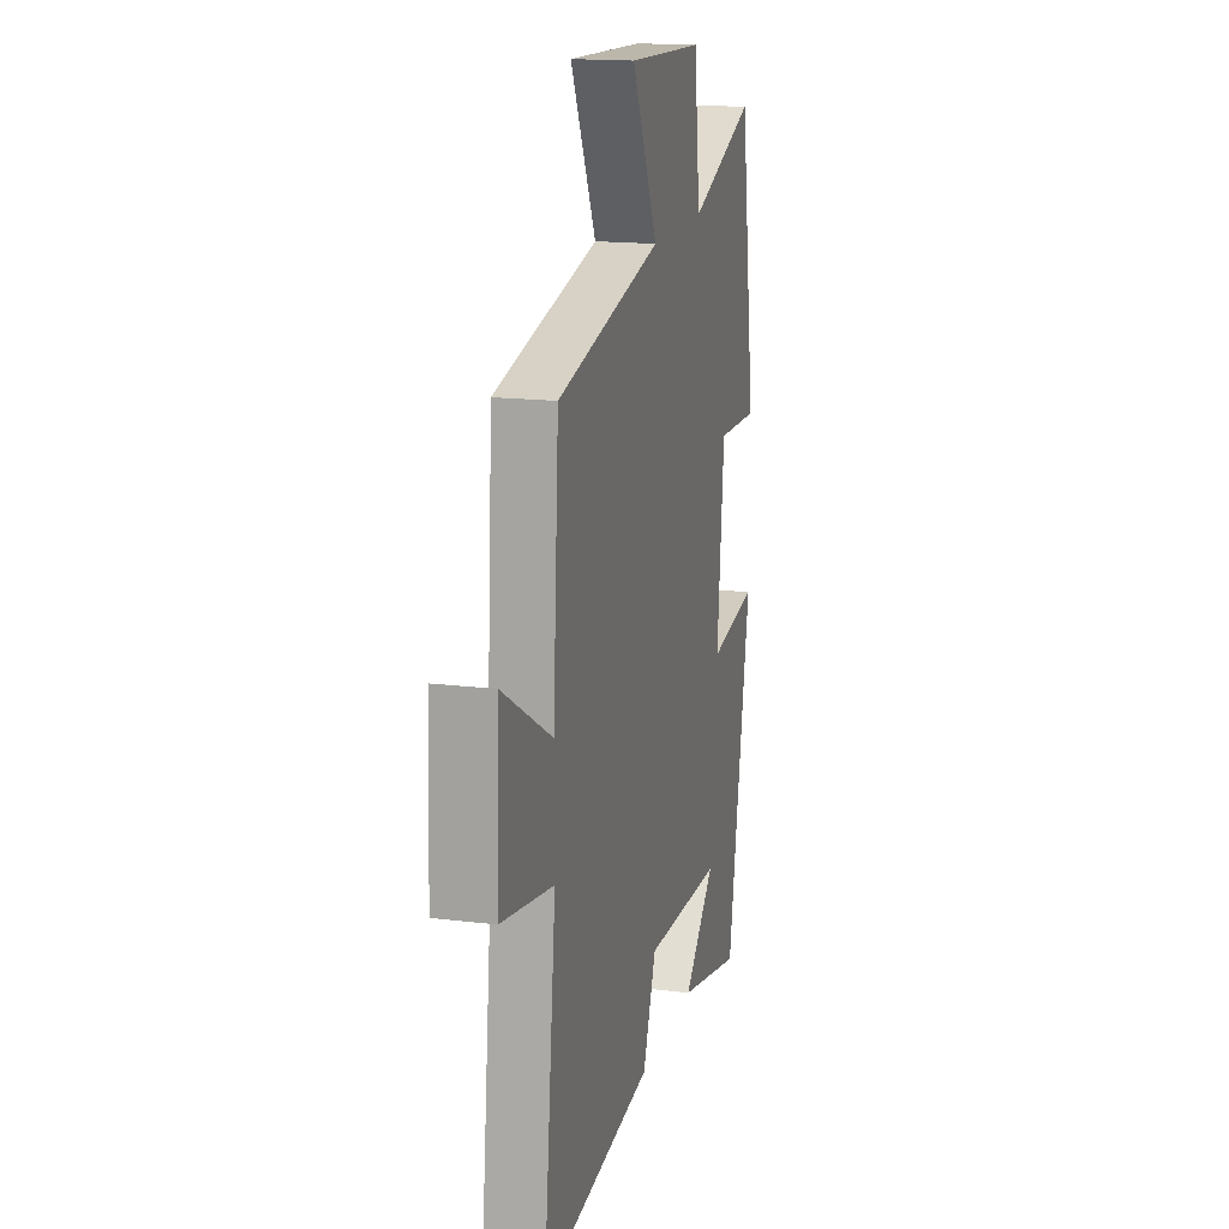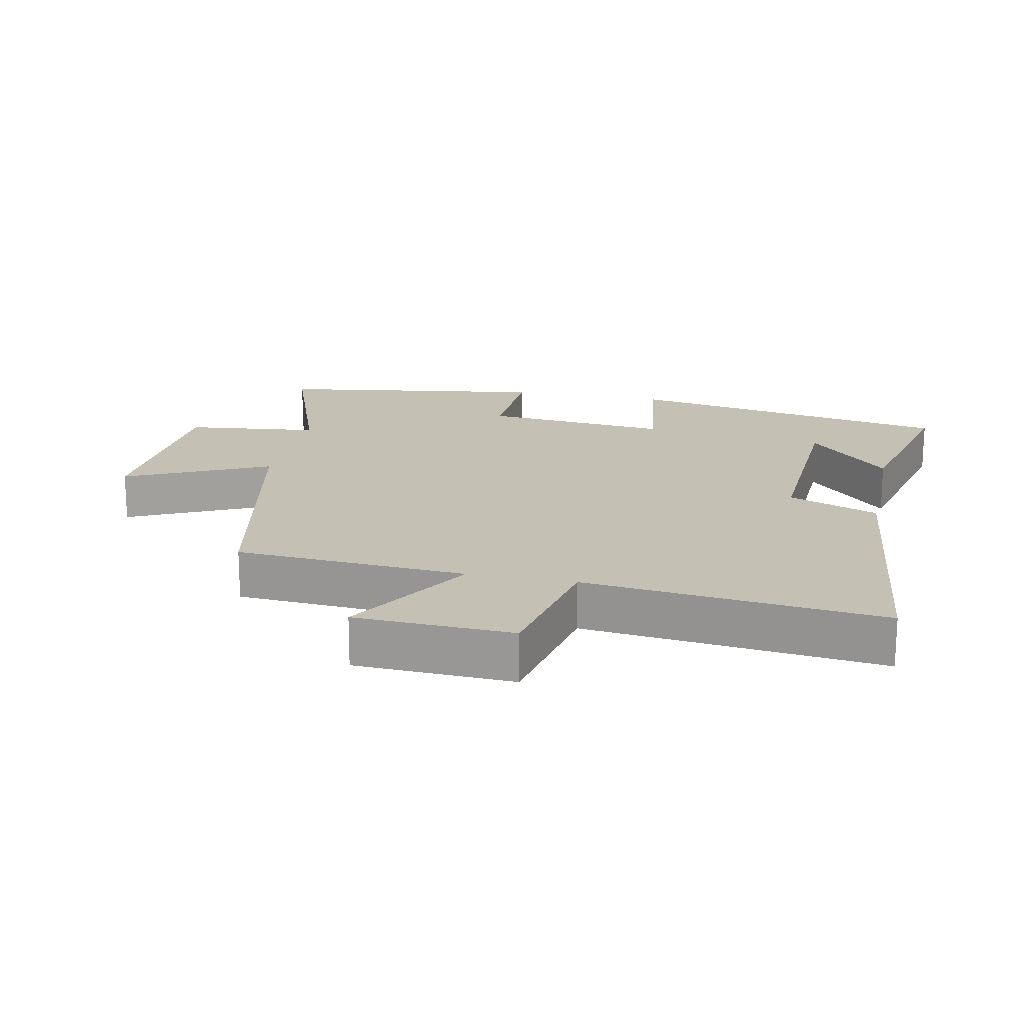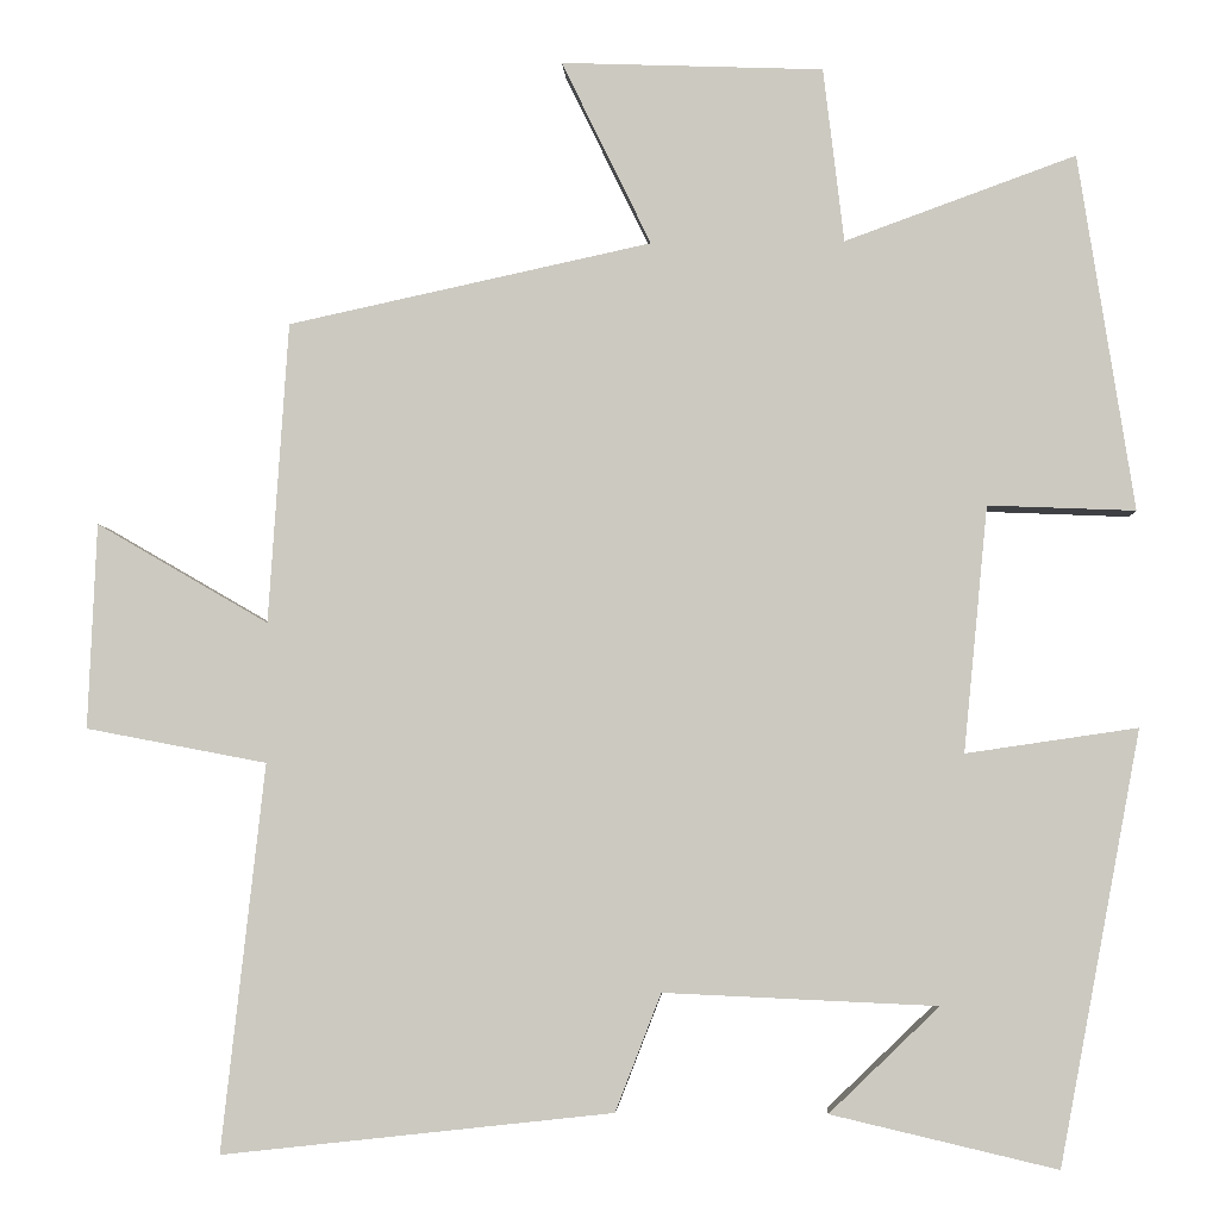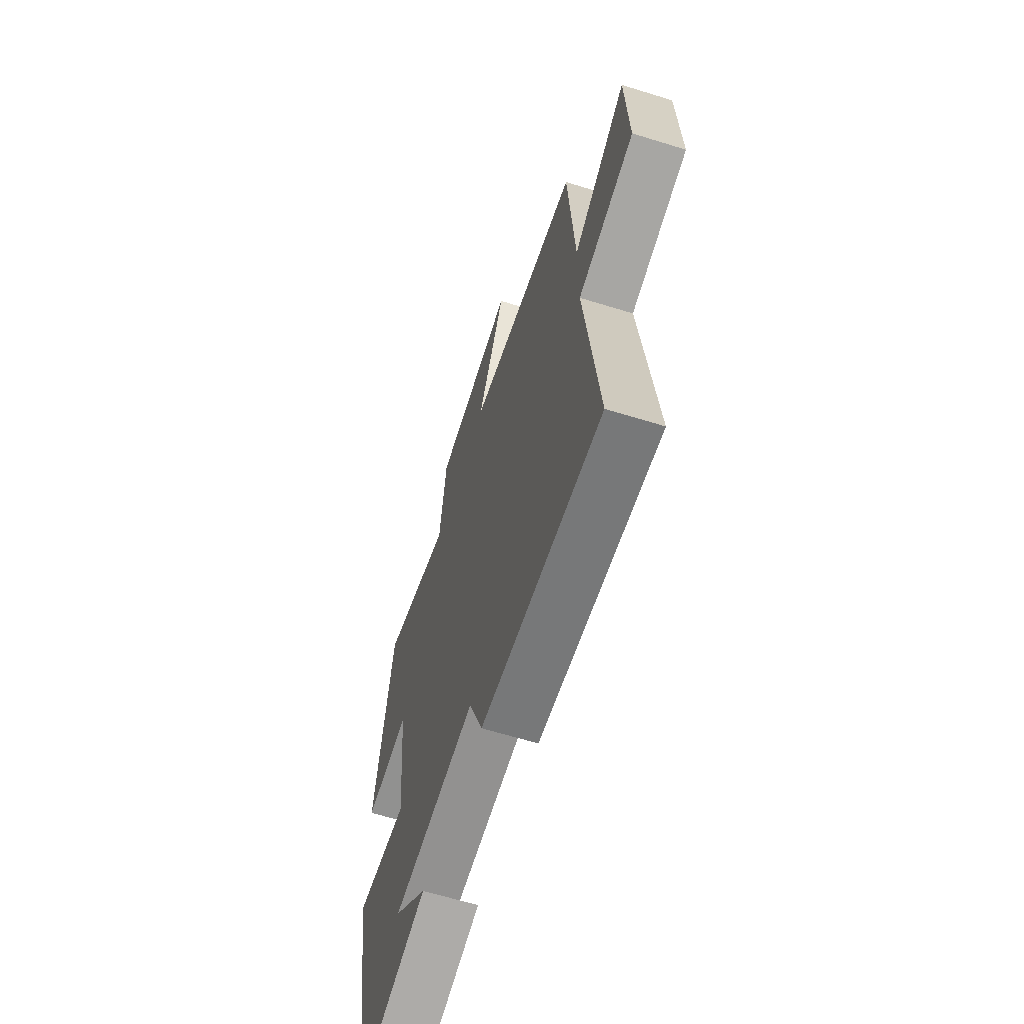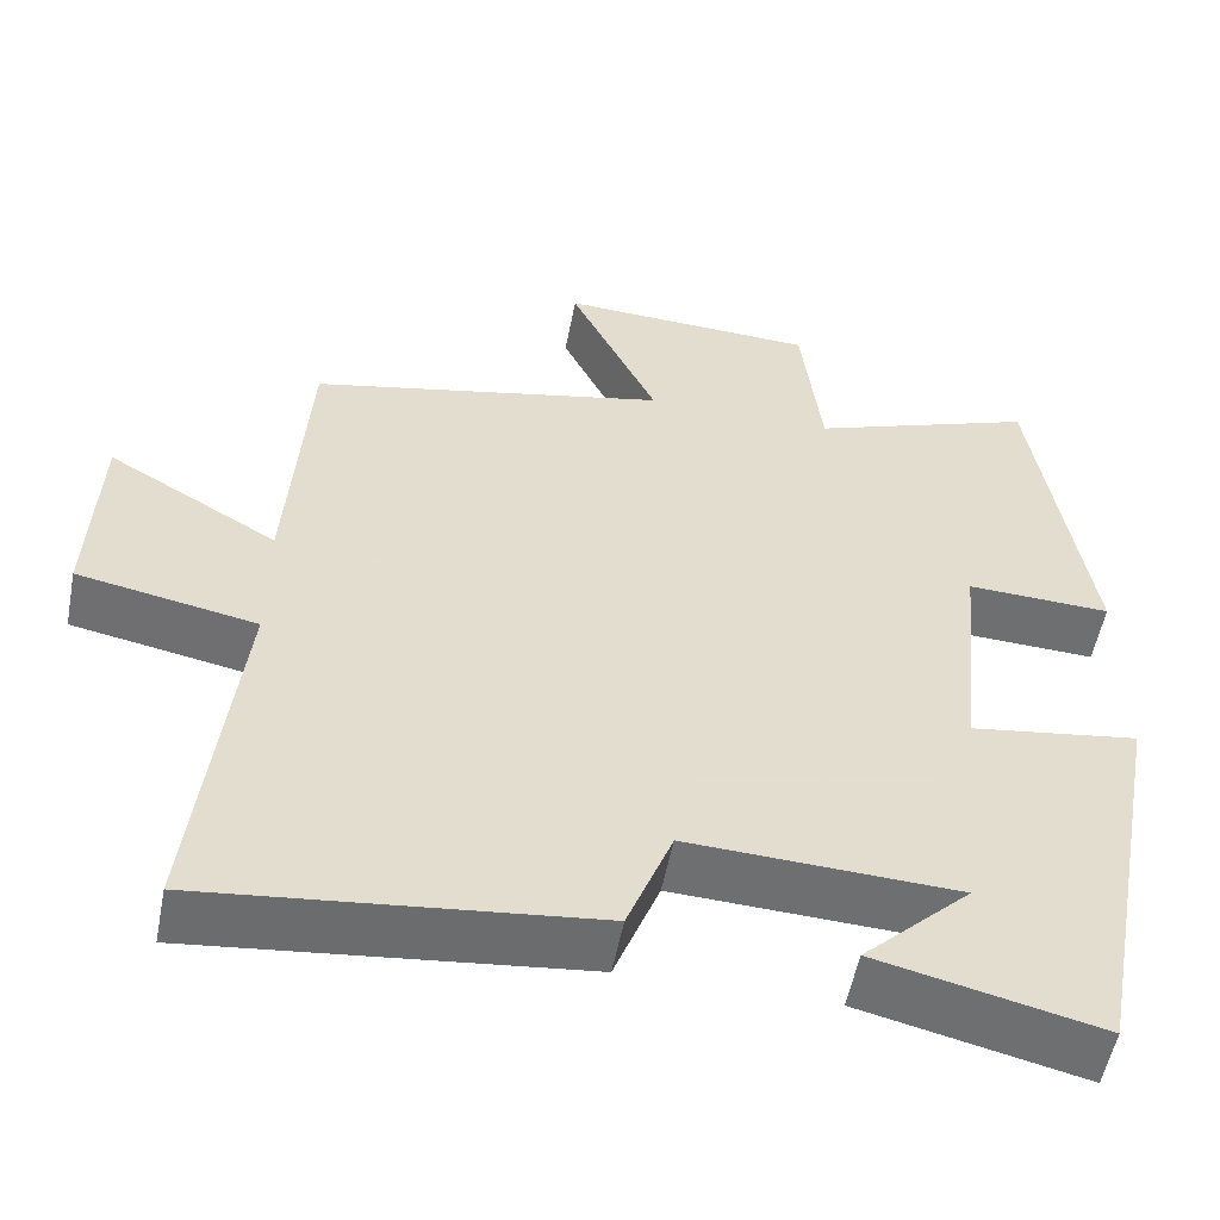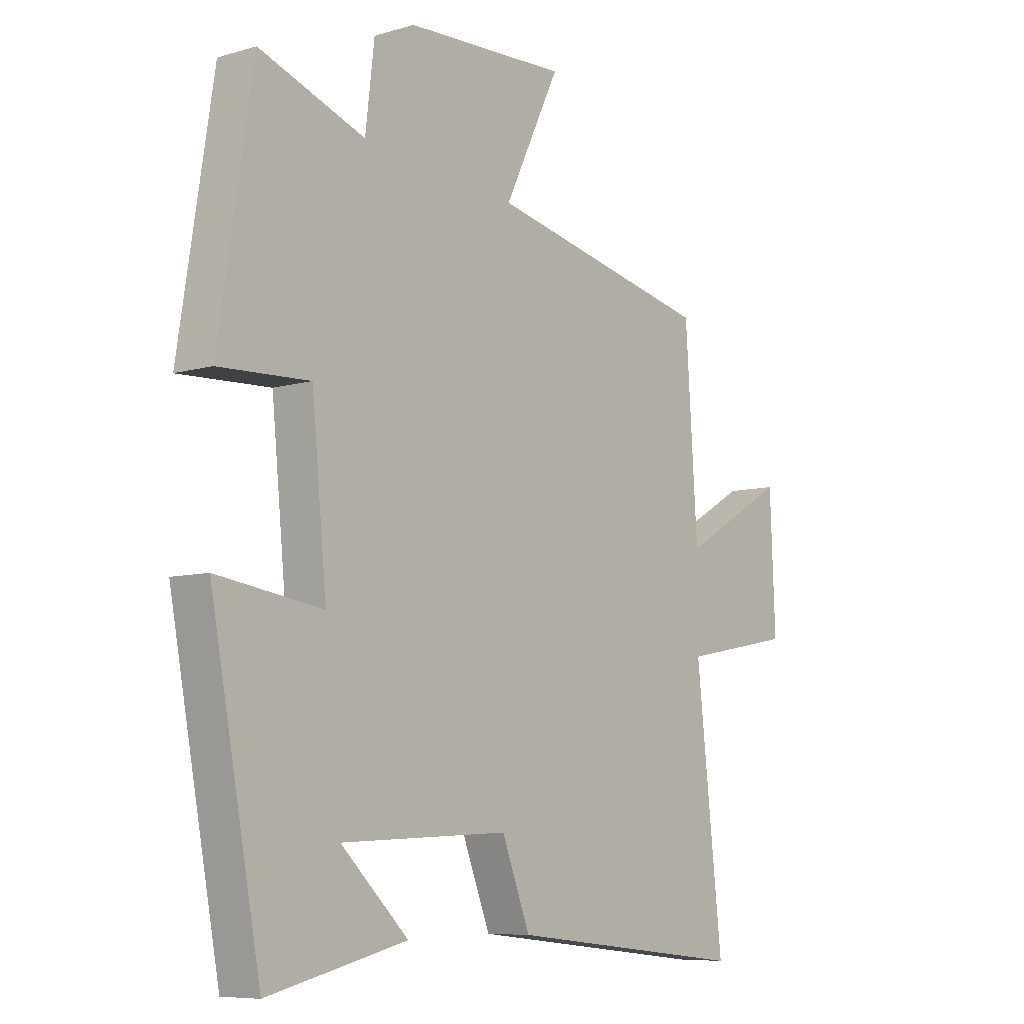
<metadata>
{"format":"obj","ext":"obj","renderer":"f3d","projection":"perspective","resolution":1024,"background":"white","views":[{"elev":16.5,"azim":104.1,"up":"+Z"},{"elev":18.2,"azim":102.0,"up":"+Y"},{"elev":-4.0,"azim":-176.9,"up":"+Z"},{"elev":-63.6,"azim":72.6,"up":"+Z"},{"elev":-54.3,"azim":169.1,"up":"+Z"},{"elev":-7.8,"azim":-50.7,"up":"+Z"}]}
</metadata>
<code>
v -0.436 0.07 0.597
v -0.169 0.07 0.5
v -0.145 0.07 0.702
v 0.159 0.07 0.714
v 0.055 0.07 0.5
v 0.477 0.07 0.409
v 0.5 0.07 0.06
v 0.7 0.07 0.176
v 0.71 0.07 -0.062
v 0.5 0.07 -0.102
v 0.55 0.07 -0.55
v 0.097 0.07 -0.5
v 0.044 0.07 -0.364
v -0.272 0.07 -0.378
v -0.145 0.07 -0.5
v -0.406 0.07 -0.561
v -0.5 0.07 -0.063
v -0.302 0.07 -0.092
v -0.33 0.07 0.192
v -0.5 0.07 0.185
v -0.436 0 0.597
v -0.169 0 0.5
v -0.145 0 0.702
v 0.159 0 0.714
v 0.055 0 0.5
v 0.477 0 0.409
v 0.5 0 0.06
v 0.7 0 0.176
v 0.71 0 -0.062
v 0.5 0 -0.102
v 0.55 0 -0.55
v 0.097 0 -0.5
v 0.044 0 -0.364
v -0.272 0 -0.378
v -0.145 0 -0.5
v -0.406 0 -0.561
v -0.5 0 -0.063
v -0.302 0 -0.092
v -0.33 0 0.192
v -0.5 0 0.185
f 19 20 1 2
f 18 19 2
f 16 17 18
f 16 18 2
f 14 15 16
f 14 16 2
f 13 14 2 3
f 10 11 12 13
f 10 13 3
f 7 8 9 10
f 5 6 7 10
f 5 10 3
f 3 4 5
f 22 21 40 39
f 22 39 38
f 38 37 36
f 22 38 36
f 36 35 34
f 22 36 34
f 23 22 34 33
f 33 32 31 30
f 23 33 30
f 30 29 28 27
f 30 27 26 25
f 23 30 25
f 25 24 23
f 1 21 22 2
f 2 22 23 3
f 3 23 24 4
f 4 24 25 5
f 5 25 26 6
f 6 26 27 7
f 7 27 28 8
f 8 28 29 9
f 9 29 30 10
f 10 30 31 11
f 11 31 32 12
f 12 32 33 13
f 13 33 34 14
f 14 34 35 15
f 15 35 36 16
f 16 36 37 17
f 17 37 38 18
f 18 38 39 19
f 19 39 40 20
f 20 40 21 1

</code>
